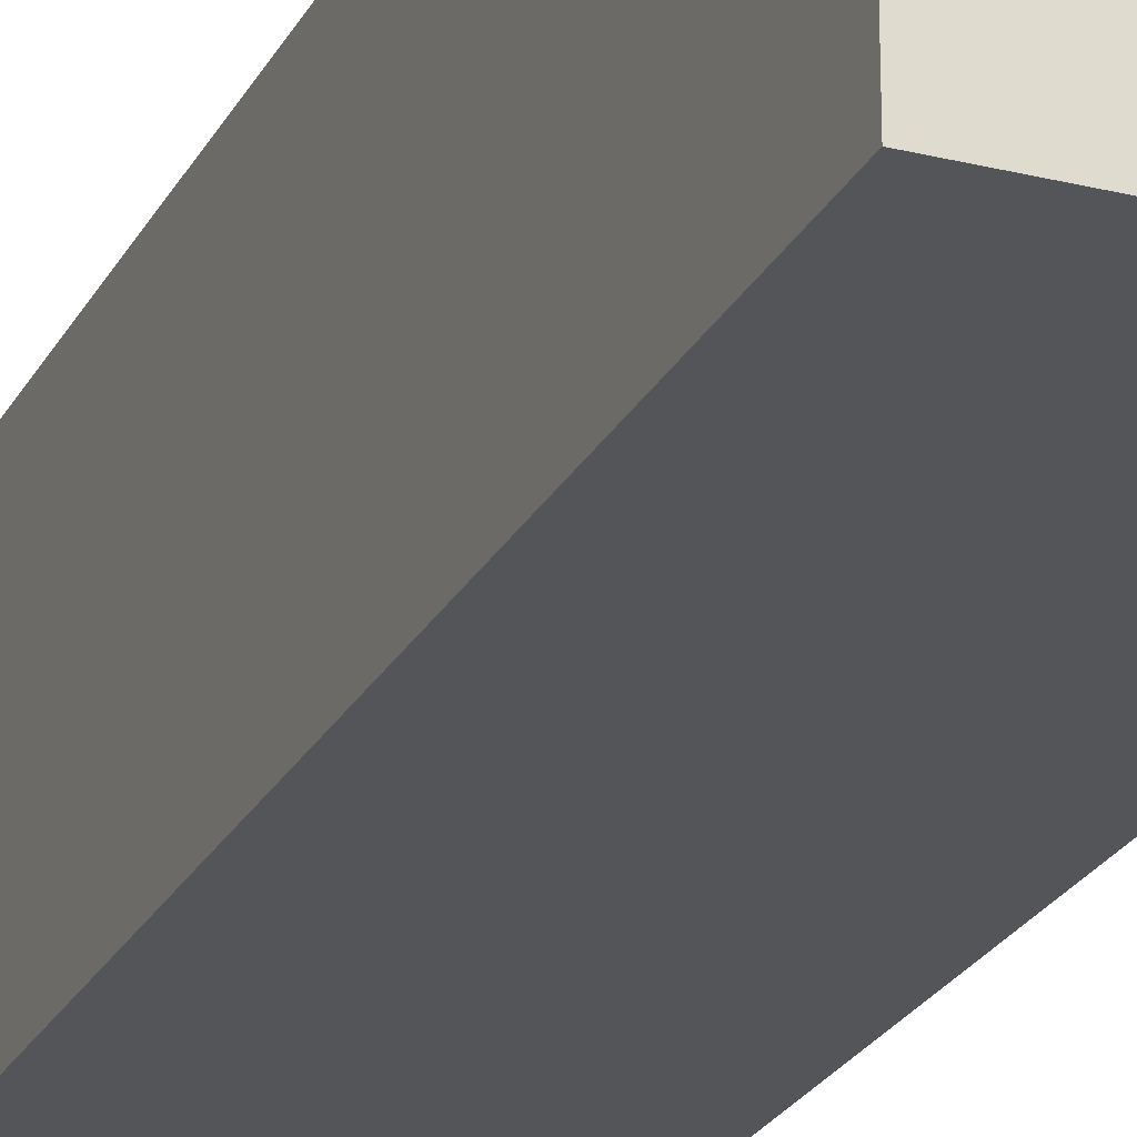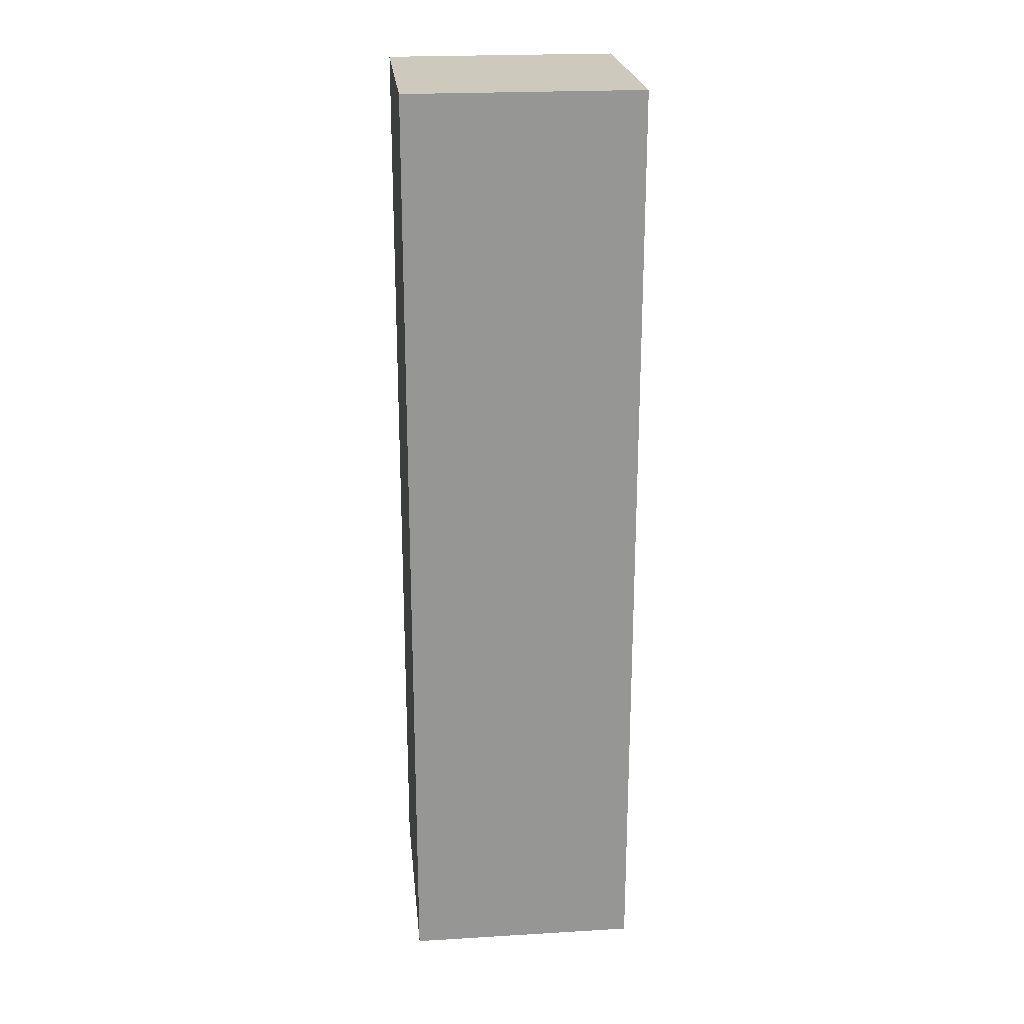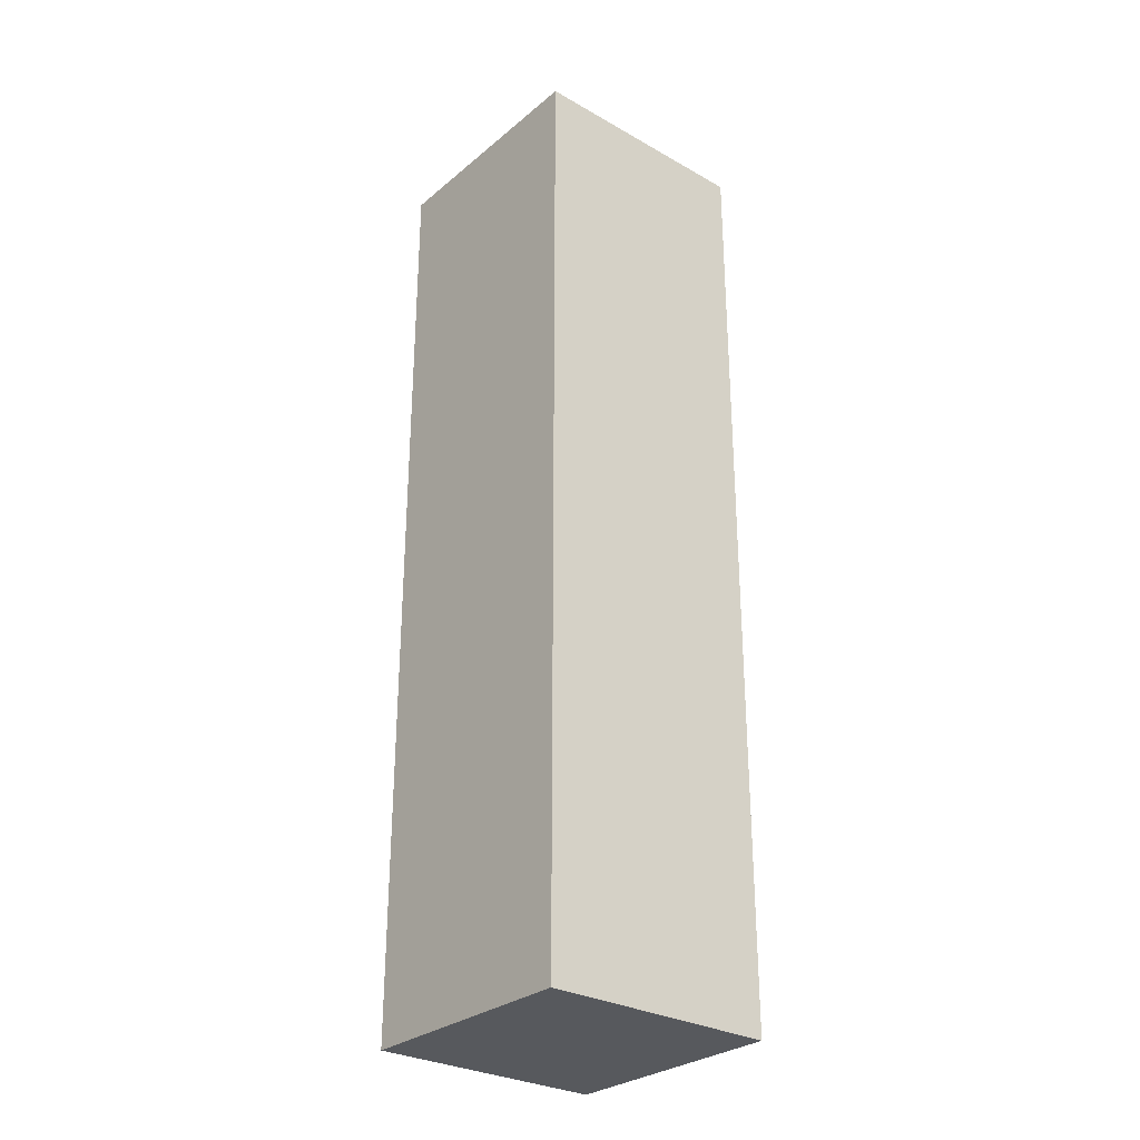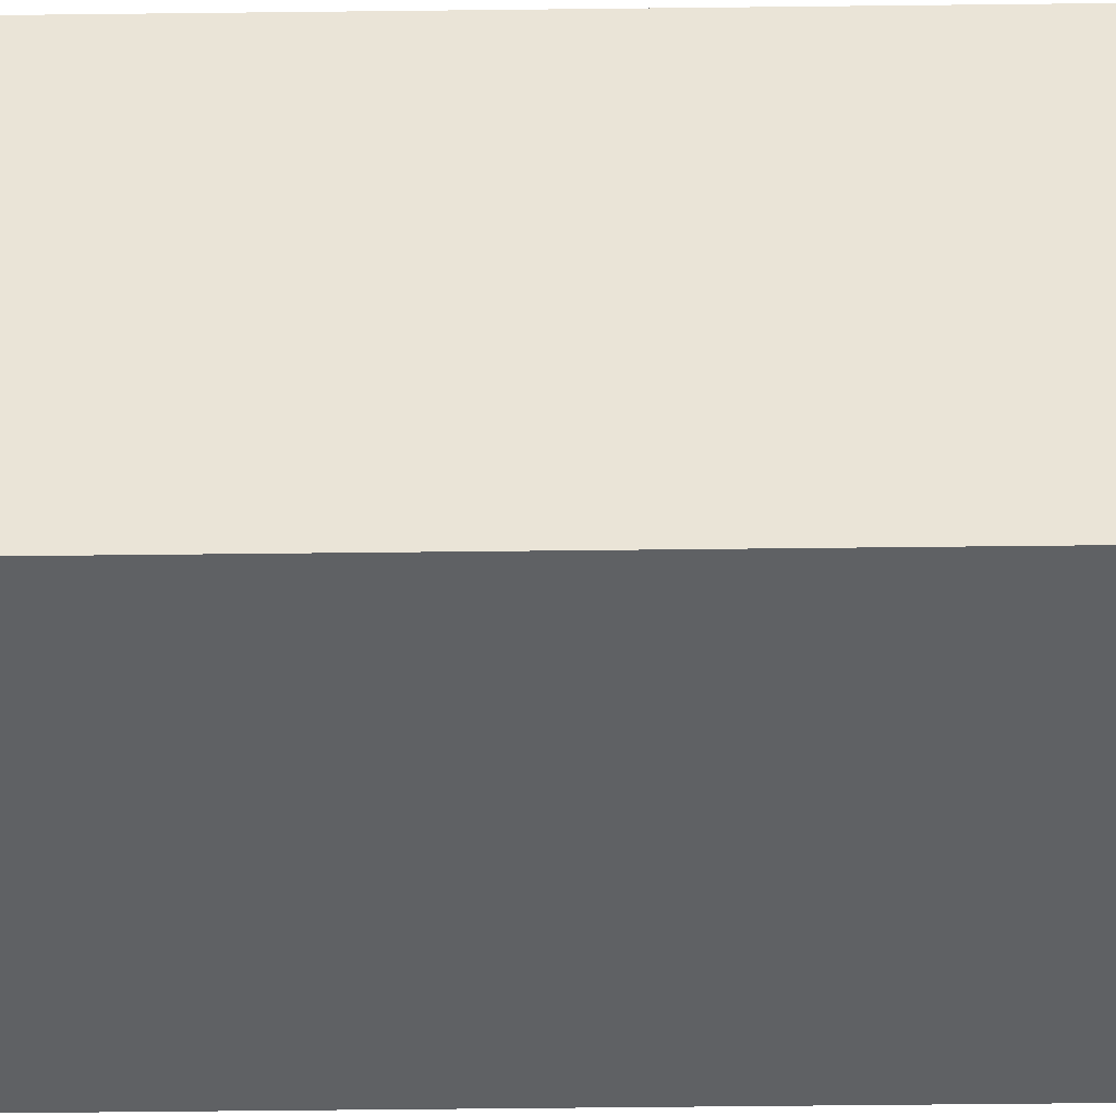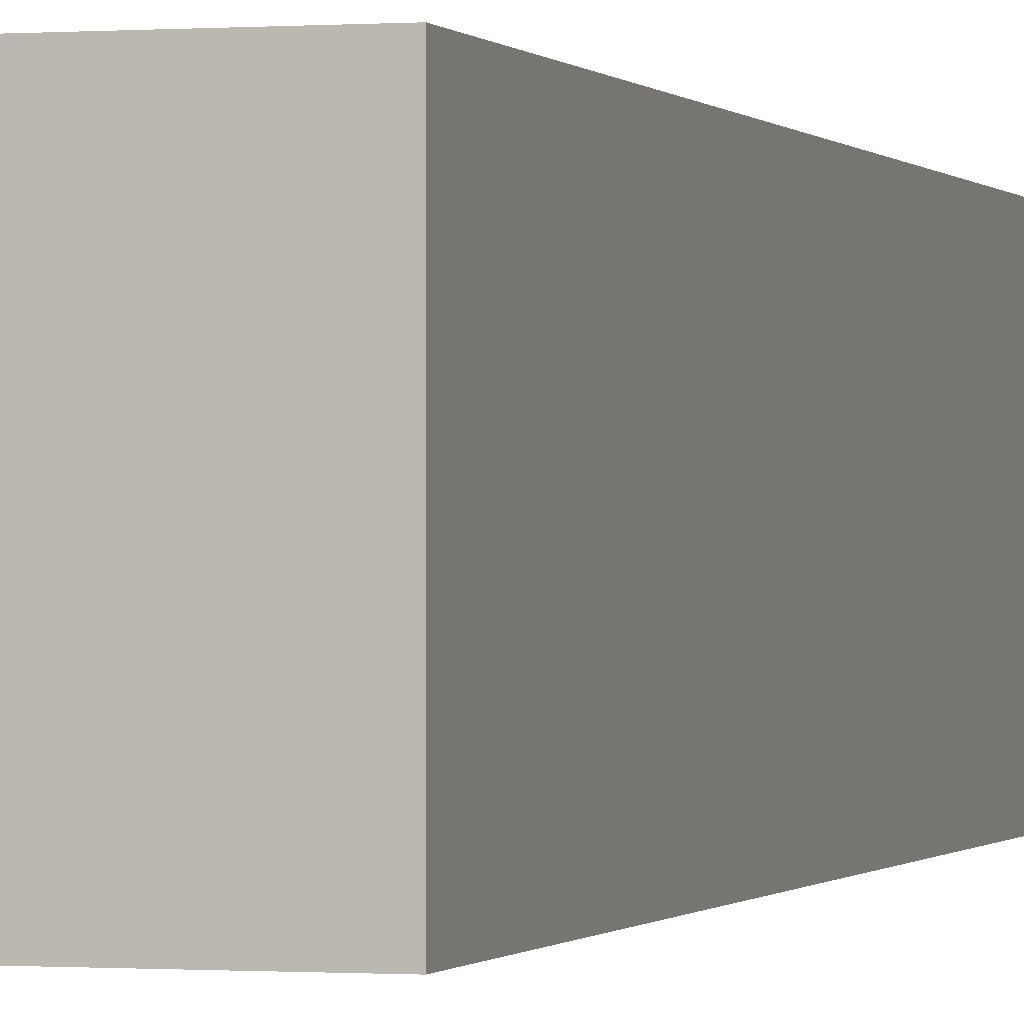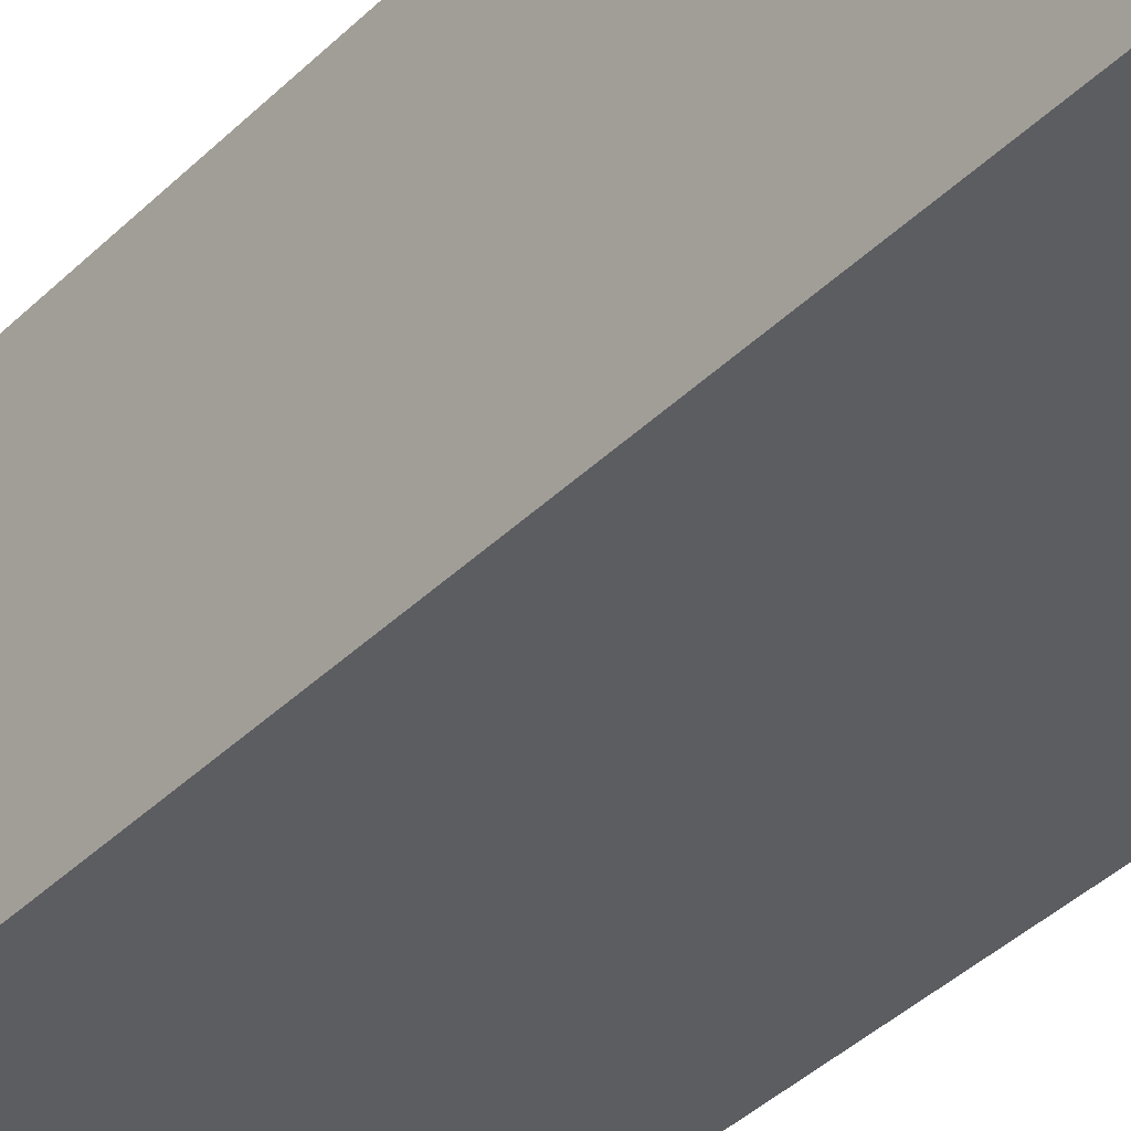
<metadata>
{"format":"obj","ext":"obj","renderer":"f3d","projection":"perspective","resolution":1024,"background":"white","views":[{"elev":-24.5,"azim":157.9,"up":"+Y"},{"elev":22.7,"azim":-5.8,"up":"+Z"},{"elev":-29.4,"azim":140.2,"up":"+Z"},{"elev":-45.7,"azim":90.8,"up":"+Y"},{"elev":-0.4,"azim":16.4,"up":"+Y"},{"elev":-37.2,"azim":141.6,"up":"+Y"}]}
</metadata>
<code>
o Cube
v 0.7785 -0.3538 -2.413
v 0.7785 -0.3538 2.687
v -0.4841 -0.3538 2.687
v -0.4841 -0.3538 -2.413
v 0.7785 0.9088 -2.413
v 0.7785 0.9088 2.687
v -0.4841 0.9088 2.687
v -0.4841 0.9088 -2.413
f 2 6 3
f 6 7 3
f 5 1 4
f 5 4 8
f 3 7 4
f 7 8 4
f 1 5 2
f 5 6 2
f 5 8 7
f 5 7 6
f 1 2 3
f 1 3 4

</code>
